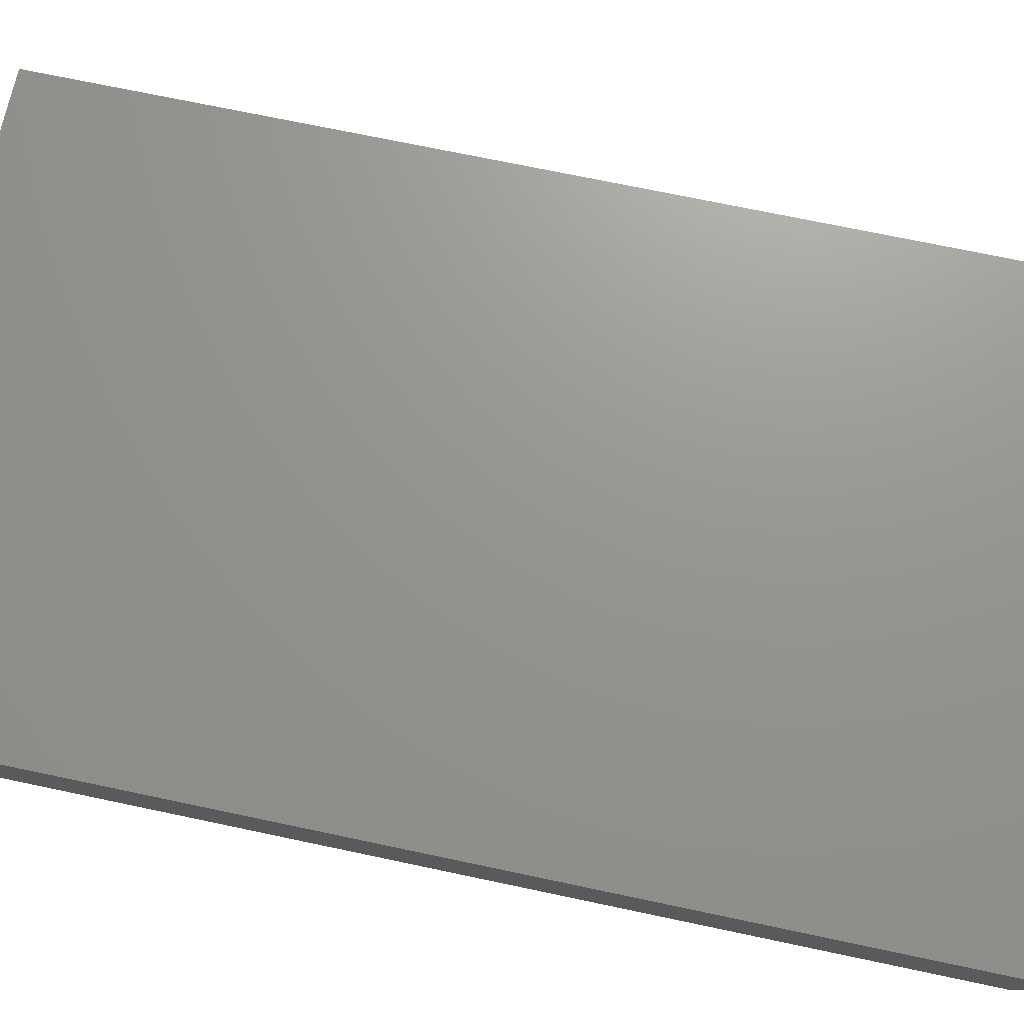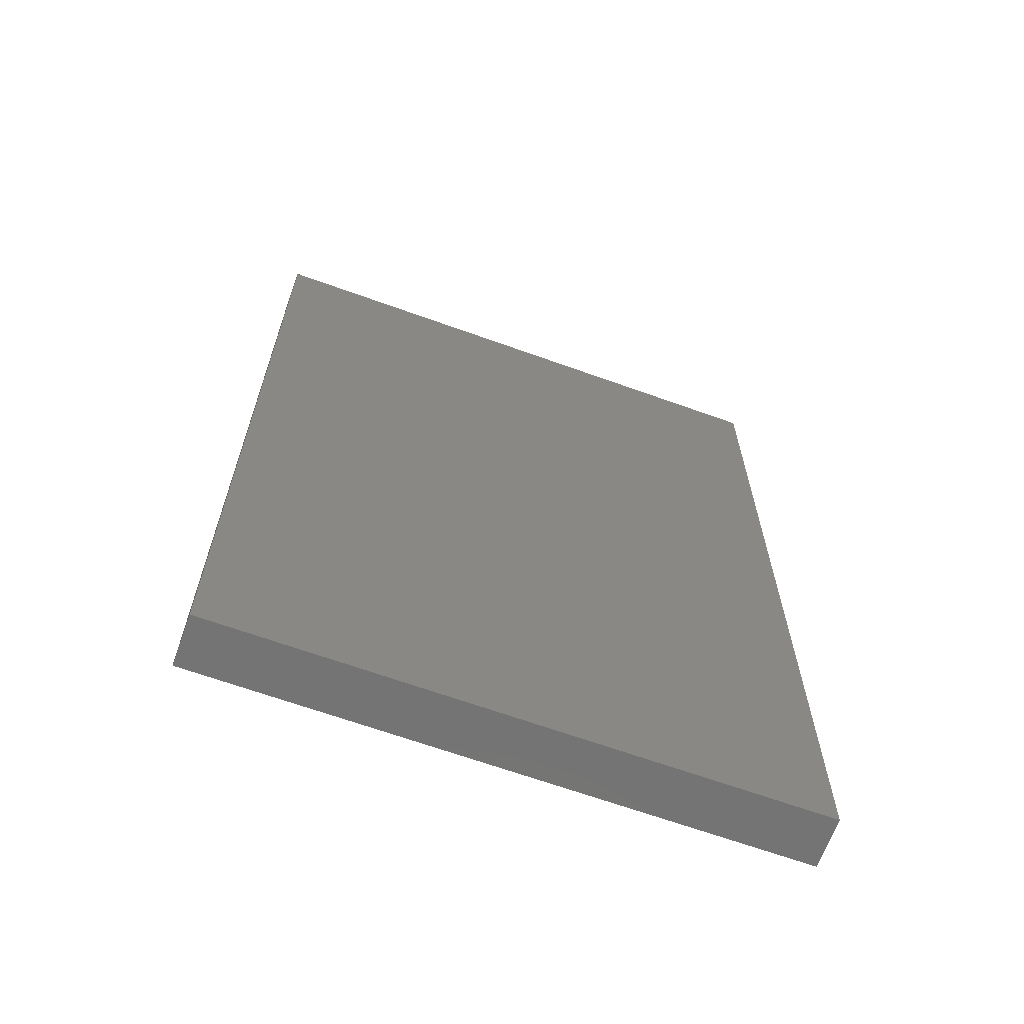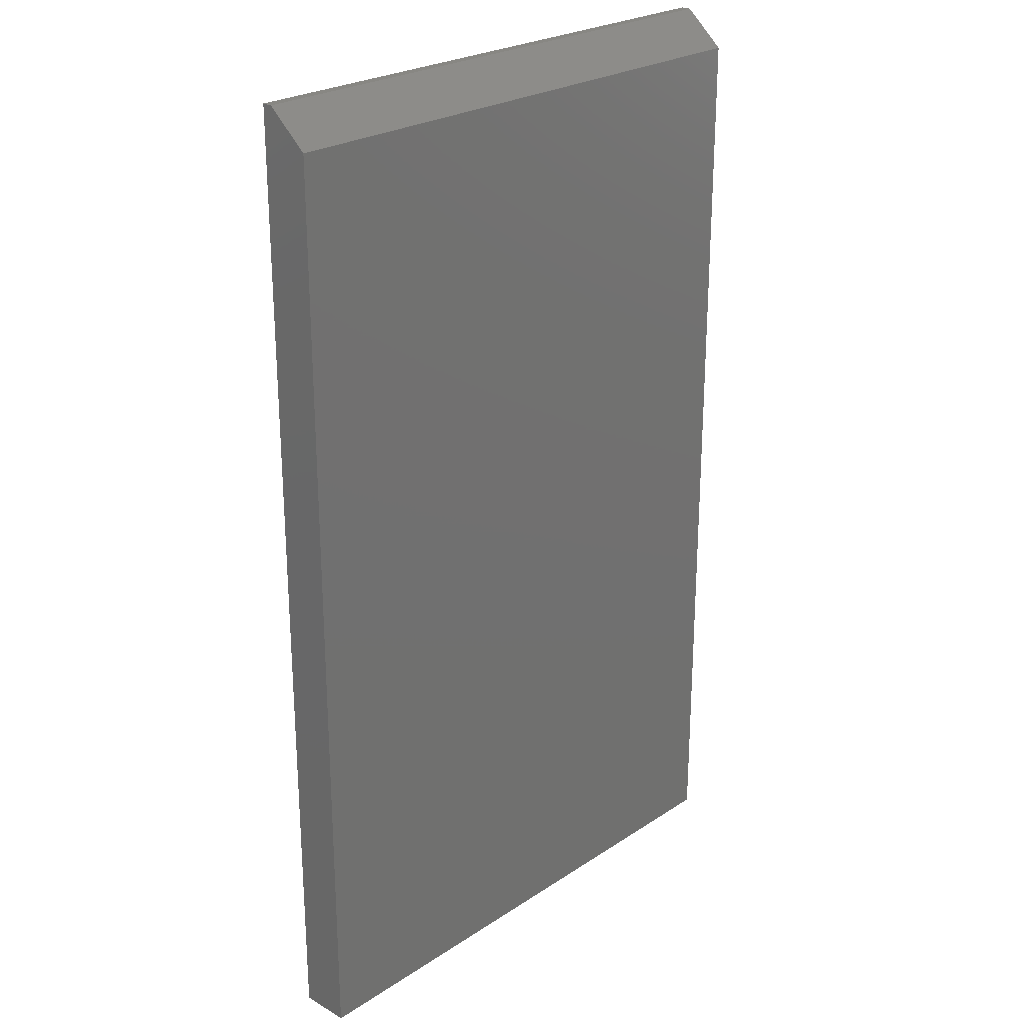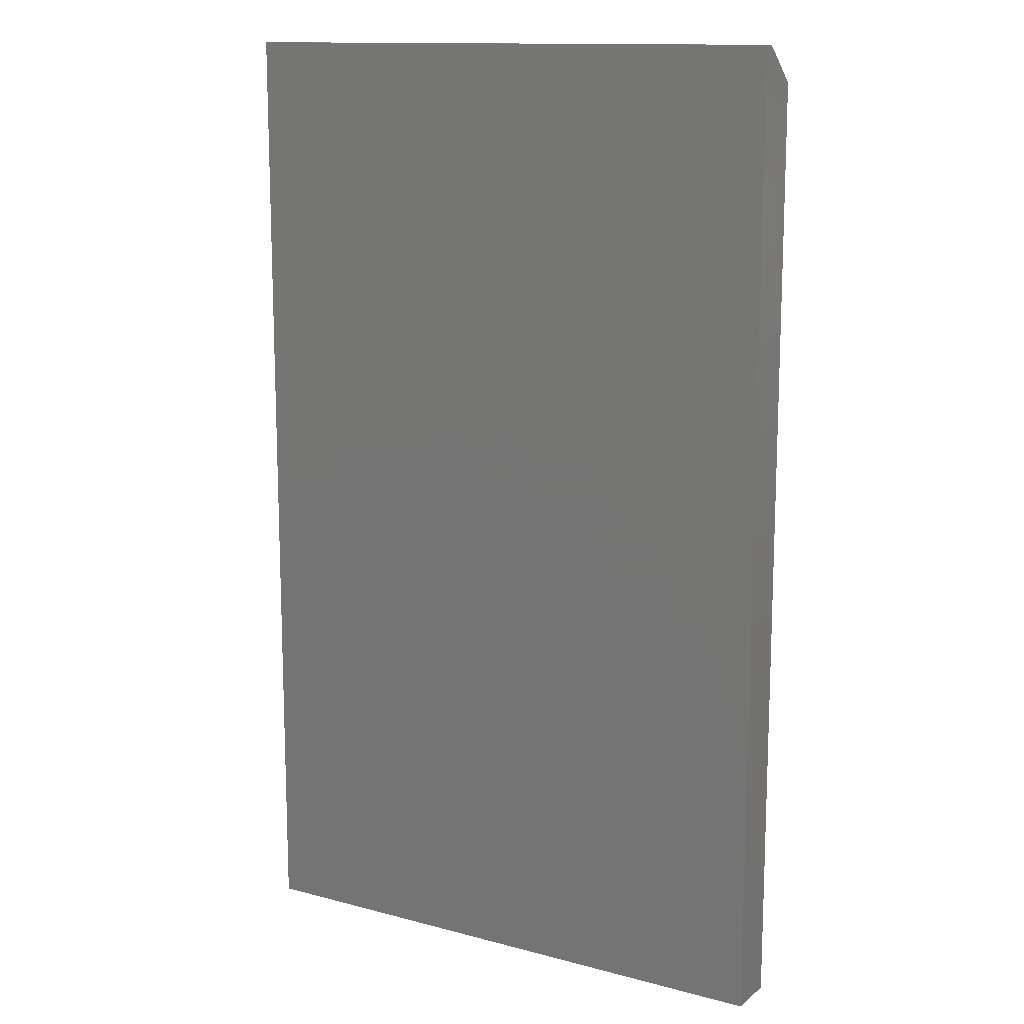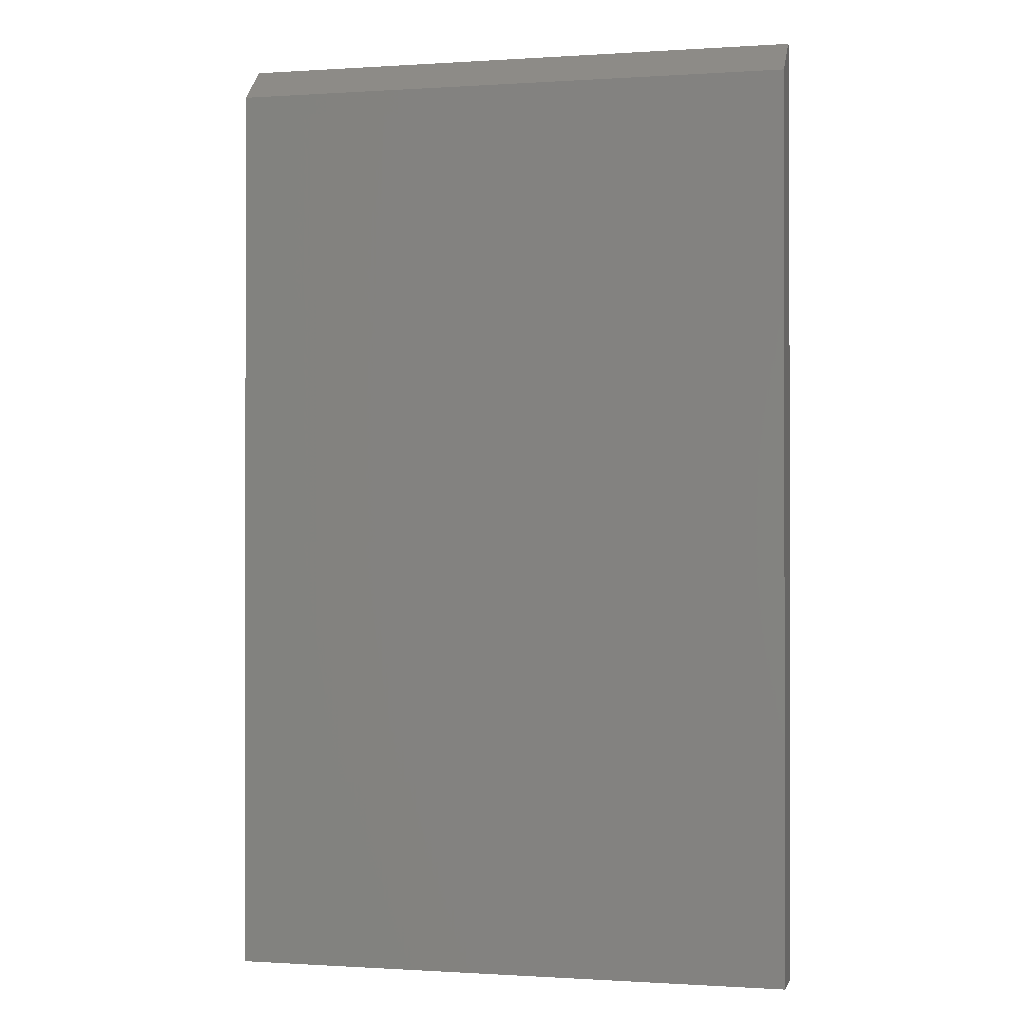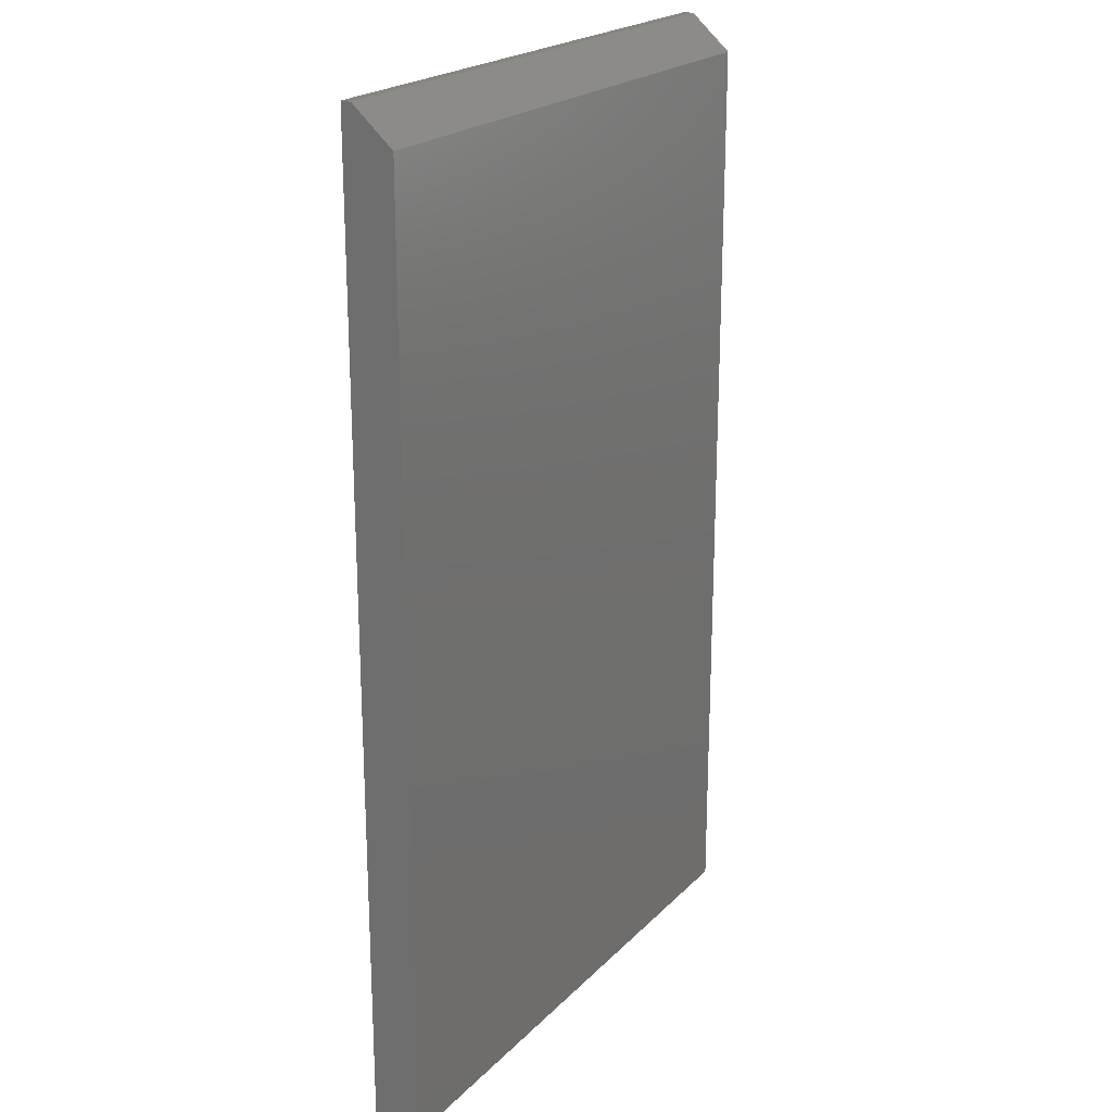
<metadata>
{"format":"stl","ext":"stl","renderer":"f3d","projection":"perspective","resolution":1024,"background":"white","views":[{"elev":70.7,"azim":-78.0,"up":"+Y"},{"elev":-66.1,"azim":-19.9,"up":"+Z"},{"elev":24.9,"azim":-46.7,"up":"+Z"},{"elev":13.3,"azim":-149.0,"up":"+Z"},{"elev":-0.5,"azim":13.7,"up":"+Z"},{"elev":21.6,"azim":-58.8,"up":"+Z"}]}
</metadata>
<code>
# stl→obj: 10 verts, 16 faces
v -0.4531 -0.07812 -0.75
v 0.4469 -0.07812 -0.75
v -0.4531 -0.07812 0.6953
v 0.4469 -0.07812 0.6953
v -0.4531 0 -0.75
v -0.4531 1.665e-16 0.75
v -0.4531 -0.01562 0.75
v 0.4469 -0.01562 0.75
v 0.4469 2.165e-16 0.75
v 0.4469 4.996e-17 -0.75
f 1 2 3
f 3 2 4
f 5 1 6
f 6 1 3
f 6 3 7
f 8 9 7
f 7 9 6
f 2 10 4
f 4 10 9
f 4 9 8
f 3 4 7
f 7 4 8
f 5 6 10
f 10 6 9
f 1 5 2
f 2 5 10

</code>
